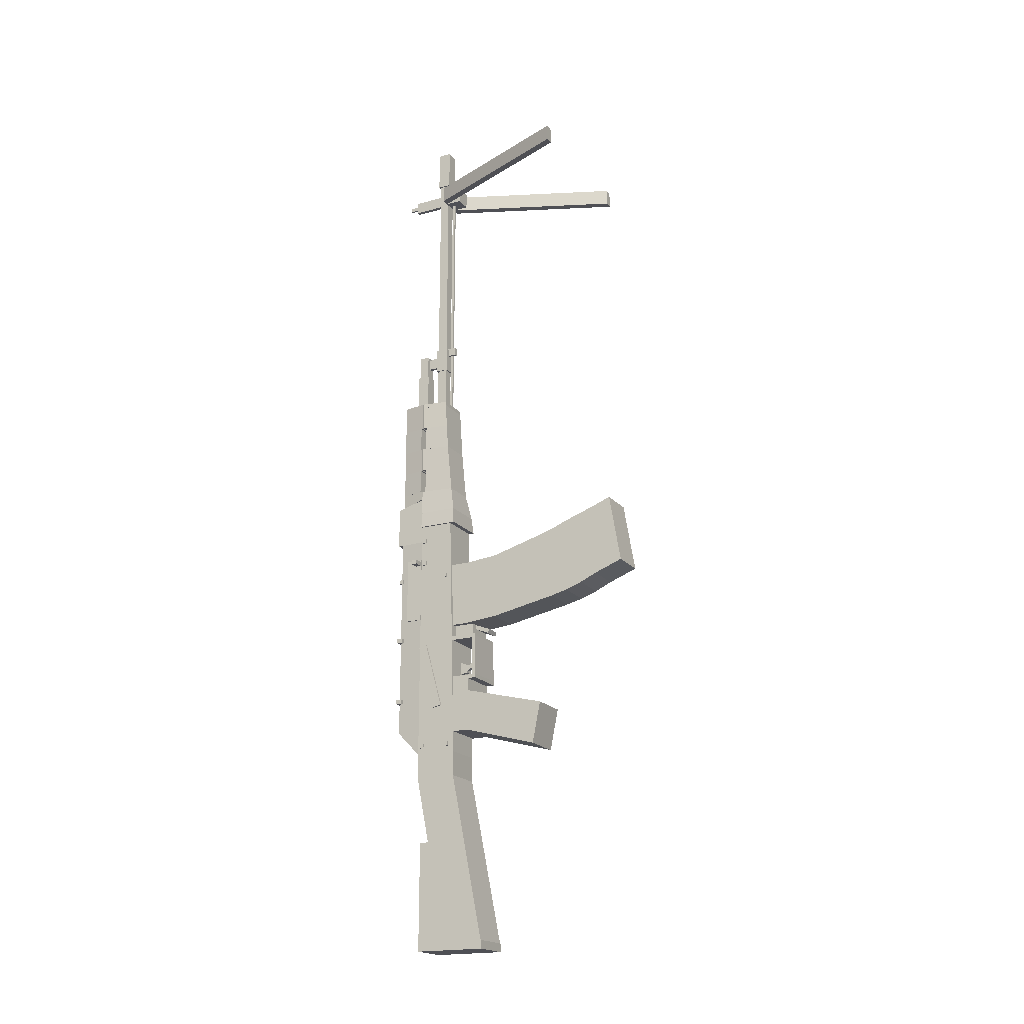
<metadata>
{"format":"obj","ext":"obj","renderer":"f3d","projection":"perspective","resolution":1024,"background":"white","views":[{"elev":-19.4,"azim":-62.9,"up":"+Z"}]}
</metadata>
<code>
g
v -0.25 0.5 0.25
v -0.25 -0.5 0
v 0.25 0.5 0.25
v 0.25 -0.5 0
v 0.25 0.5 -0.25
v 0.25 -0.4 -0.5
v -0.25 0.5 -0.25
v -0.25 -0.4 -0.5
v -0.25 0.72 0.45
v -0.25 0.5 0.45
v 0.25 0.72 0.45
v 0.25 0.5 0.45
v 0.25 0.7 -0.25
v 0.25 0.5 -0.25
v -0.25 0.7 -0.25
v -0.25 0.5 -0.25
v -0.25 1.2 2.5
v -0.25 0.78 2.5
v 0.25 1.2 2.5
v 0.25 0.78 2.5
v 0.25 1.2 -0.5
v 0.25 0.7 -0.5
v -0.25 1.2 -0.5
v -0.25 0.7 -0.5
v -0.225 1.5 2.3
v -0.25 1.2 2.3
v 0.225 1.5 2.3
v 0.25 1.2 2.3
v 0.225 1.5 -0.2
v 0.25 1.2 -0.5
v -0.225 1.5 -0.2
v -0.25 1.2 -0.5
v -0.25 1.2 2.7
v -0.25 0.74 2.7
v 0.25 1.2 2.7
v 0.25 0.74 2.7
v 0.275 1.2 2.5
v 0.275 0.72 2.5
v -0.275 1.2 2.5
v -0.275 0.72 2.5
v -0.25 1.205 3
v -0.2 0.8 3
v 0.25 1.205 3
v 0.2 0.8 3
v 0.25 1.205 2.7
v 0.25 0.74 2.7
v -0.25 1.205 2.7
v -0.25 0.74 2.7
v -0.245 1.165 3.3
v -0.2 0.83 3.3
v 0.245 1.165 3.3
v 0.2 0.83 3.3
v 0.245 1.165 3
v 0.2 0.8 3
v -0.245 1.165 3
v -0.2 0.8 3
v -0.25 1.205 3.6
v -0.2 0.86 3.6
v 0.25 1.205 3.6
v 0.2 0.86 3.6
v 0.25 1.205 3.3
v 0.2 0.83 3.3
v -0.25 1.205 3.3
v -0.2 0.83 3.3
v -0.245 1.165 3.9
v -0.2 0.88 3.9
v 0.245 1.165 3.9
v 0.2 0.88 3.9
v 0.245 1.165 3.6
v 0.2 0.86 3.6
v -0.245 1.165 3.6
v -0.2 0.86 3.6
v -0.25 1.205 4.2
v -0.2 0.9 4.2
v 0.25 1.205 4.2
v 0.2 0.9 4.2
v 0.25 1.205 3.9
v 0.2 0.88 3.9
v -0.25 1.205 3.9
v -0.2 0.88 3.9
v -0.225 1.56 2.8
v -0.225 1.2 2.9
v 0.225 1.56 2.8
v 0.225 1.2 2.8
v 0.225 1.56 2.3
v 0.225 1.2 2.3
v -0.225 1.56 2.3
v -0.225 1.2 2.3
v -0.2 1.5 3
v -0.25 1.2 3
v 0.2 1.5 3
v 0.25 1.2 3
v 0.2 1.5 2.8
v 0.25 1.2 2.8
v -0.2 1.5 2.8
v -0.25 1.2 2.9
v -0.2 1.5 3.3
v -0.245 1.24 3.3
v 0.2 1.5 3.3
v 0.245 1.24 3.3
v 0.2 1.5 3
v 0.245 1.24 3
v -0.2 1.5 3
v -0.245 1.24 3
v -0.2 1.5 3.6
v -0.25 1.22 3.6
v 0.2 1.5 3.6
v 0.25 1.22 3.6
v 0.2 1.5 3.3
v 0.25 1.22 3.3
v -0.2 1.5 3.3
v -0.25 1.22 3.3
v -0.2 1.5 3.9
v -0.245 1.24 3.9
v 0.2 1.5 3.9
v 0.245 1.24 3.9
v 0.2 1.5 3.6
v 0.245 1.24 3.6
v -0.2 1.5 3.6
v -0.245 1.24 3.6
v -0.2 1.5 4.2
v -0.25 1.22 4.2
v 0.2 1.5 4.2
v 0.25 1.22 4.2
v 0.2 1.5 3.9
v 0.25 1.22 3.9
v -0.2 1.5 3.9
v -0.25 1.22 3.9
v -0.2 1.5 4.245
v -0.25 1.22 4.245
v 0.2 1.5 4.245
v 0.25 1.22 4.245
v 0.2 1.5 4.195
v 0.25 1.22 4.195
v -0.2 1.5 4.195
v -0.25 1.22 4.195
v -0.25 1.2 4.245
v -0.2 0.9 4.245
v 0.25 1.2 4.245
v 0.2 0.9 4.245
v 0.25 1.2 4.195
v 0.2 0.9 4.195
v -0.25 1.2 4.195
v -0.2 0.9 4.195
v -0.06 1.1 8.02
v -0.06 0.98 8.02
v 0.06 1.1 8.02
v 0.06 0.98 8.02
v 0.06 1.1 4.22
v 0.06 0.98 4.22
v -0.06 1.1 4.22
v -0.06 0.98 4.22
v -0.06 1.38 5.02
v -0.06 1.26 5.02
v 0.06 1.38 5.02
v 0.06 1.26 5.02
v 0.06 1.38 4.22
v 0.06 1.26 4.22
v -0.06 1.38 4.22
v -0.06 1.26 4.22
v -0.075 1.395 4.73
v -0.075 1.245 4.73
v 0.075 1.395 4.73
v 0.075 1.245 4.73
v 0.075 1.395 4.23
v 0.075 1.245 4.23
v -0.075 1.395 4.23
v -0.075 1.245 4.23
v -0.075 1.115 5.08
v -0.075 0.965 5.08
v 0.075 1.115 5.08
v 0.075 0.965 5.08
v 0.075 1.115 4.78
v 0.075 0.965 4.78
v -0.075 1.115 4.78
v -0.075 0.965 4.78
v -0.025 1.26 4.98
v -0.025 1.1 5.01
v 0.025 1.26 4.98
v 0.025 1.1 5.01
v 0.025 1.26 4.855
v 0.025 1.1 4.855
v -0.025 1.26 4.855
v -0.025 1.1 4.855
v -0.025 1.5 7.475
v -0.025 1.1 7.475
v 0.025 1.5 7.475
v 0.025 1.1 7.475
v 0.025 1.5 7.325
v 0.025 1.1 7.325
v -0.025 1.5 7.325
v -0.025 1.1 7.325
v -0.08 1.12 8.11
v -0.08 0.96 8.11
v 0.08 1.12 8.11
v 0.08 0.96 8.11
v 0.08 1.12 7.61
v 0.08 0.96 7.61
v -0.08 1.12 7.61
v -0.08 0.96 7.61
v -0.015 0.935 7.53
v -0.015 0.905 7.53
v 0.015 0.935 7.53
v 0.015 0.905 7.53
v 0.015 0.935 4.23
v 0.015 0.905 4.23
v -0.015 0.935 4.23
v -0.015 0.905 4.23
v -0.025 0.97 5.1
v -0.025 0.87 5.1
v 0.025 0.97 5.1
v 0.025 0.87 5.1
v 0.025 0.97 5
v 0.025 0.87 5
v -0.025 0.97 5
v -0.025 0.87 5
v -0.025 0.98 7.47
v -0.025 0.88 7.47
v 0.025 0.98 7.47
v 0.025 0.88 7.47
v 0.025 0.98 7.37
v 0.025 0.88 7.37
v -0.025 0.98 7.37
v -0.025 0.88 7.37
v -0.25 1.2 -0.5
v -0.25 0.7 -0.5
v 0.25 1.2 -0.5
v 0.25 0.7 -0.5
v 0.25 1.2 -0.8
v 0.25 0.7 -0.8
v -0.25 1.2 -0.8
v -0.25 0.7 -0.8
v -0.25 1.2 -0.8
v -0.25 0.7 -0.8
v 0.25 1.2 -0.8
v 0.25 0.7 -0.8
v 0.25 0.8 -2.8
v 0.25 0.3 -2.8
v -0.25 0.8 -2.8
v -0.25 0.3 -2.8
v -0.25 1.15 -1.6
v -0.25 0.75 -1.6
v 0.25 1.15 -1.6
v 0.25 0.75 -1.6
v 0.25 1.15 -2.8
v 0.25 0.75 -2.8
v -0.25 1.15 -2.8
v -0.25 0.75 -2.8
v -0.25 1.15 -2.8
v -0.25 0.29 -2.8
v 0.25 1.15 -2.8
v 0.25 0.29 -2.8
v 0.25 1.15 -2.9
v 0.25 0.29 -2.9
v -0.25 1.15 -2.9
v -0.25 0.29 -2.9
v -0.25 0.5 0.455
v -0.25 0.4 0.455
v 0.25 0.5 0.455
v 0.25 0.4 0.455
v 0.25 0.5 0.405
v 0.25 0.4 0.405
v -0.25 0.5 0.405
v -0.25 0.4 0.405
v -0.25 0.73 0.975
v -0.25 0.41 0.975
v 0.25 0.73 0.975
v 0.25 0.41 0.975
v 0.25 0.73 0.925
v 0.25 0.41 0.925
v -0.25 0.73 0.925
v -0.25 0.41 0.925
v -0.25 0.445 0.95
v -0.25 0.41 0.95
v 0.25 0.445 0.95
v 0.25 0.41 0.95
v 0.25 0.445 0.45
v 0.25 0.4 0.45
v -0.25 0.445 0.45
v -0.25 0.4 0.45
v -0.025 0.72 0.68
v -0.025 0.62 0.63
v 0.025 0.72 0.68
v 0.025 0.62 0.63
v 0.025 0.72 0.53
v 0.025 0.64 0.54
v -0.025 0.72 0.53
v -0.025 0.64 0.54
v -0.025 0.625 0.63
v -0.025 0.475 0.7
v 0.025 0.625 0.63
v 0.025 0.475 0.7
v 0.025 0.64 0.56
v 0.025 0.475 0.65
v -0.025 0.64 0.56
v -0.025 0.475 0.65
v -0.175 0.725 1.125
v -0.175 0.475 1.125
v 0.175 0.725 1.125
v 0.175 0.475 1.125
v 0.175 0.725 0.975
v 0.175 0.475 0.975
v -0.175 0.725 0.975
v -0.175 0.475 0.975
v -0.1 0.48 1.125
v -0.1 0.28 1.05
v 0.1 0.48 1.125
v 0.1 0.28 1.05
v 0.1 0.48 1.075
v 0.1 0.3 1
v -0.1 0.48 1.075
v -0.1 0.3 1
v -0.225 0.76 1.93
v -0.225 0.54 1.93
v 0.225 0.76 1.93
v 0.225 0.54 1.93
v 0.225 0.74 1.13
v 0.225 0.54 1.13
v -0.225 0.74 1.13
v -0.225 0.54 1.13
v -0.225 0.54 1.93
v -0.225 0.34 1.95
v 0.225 0.54 1.93
v 0.225 0.34 1.95
v 0.225 0.54 1.13
v 0.225 0.34 1.15
v -0.225 0.54 1.13
v -0.225 0.34 1.15
v -0.225 0.34 1.95
v -0.225 0.14 1.97
v 0.225 0.34 1.95
v 0.225 0.14 1.97
v 0.225 0.34 1.15
v 0.225 0.14 1.17
v -0.225 0.34 1.15
v -0.225 0.14 1.17
v -0.225 0.14 1.97
v -0.225 -0.46 2.14
v 0.225 0.14 1.97
v 0.225 -0.46 2.14
v 0.225 0.14 1.17
v 0.225 -0.46 1.29
v -0.225 0.14 1.17
v -0.225 -0.46 1.29
v -0.225 -0.46 2.14
v -0.225 -0.66 2.2
v 0.225 -0.46 2.14
v 0.225 -0.66 2.2
v 0.225 -0.46 1.29
v 0.225 -0.66 1.33
v -0.225 -0.46 1.29
v -0.225 -0.66 1.33
v -0.225 -0.66 2.2
v -0.225 -0.86 2.28
v 0.225 -0.66 2.2
v 0.225 -0.86 2.28
v 0.225 -0.66 1.33
v 0.225 -0.86 1.38
v -0.225 -0.66 1.33
v -0.225 -0.86 1.38
v -0.225 -0.86 2.28
v -0.225 -1.06 2.35
v 0.225 -0.86 2.28
v 0.225 -1.06 2.35
v 0.225 -0.86 1.38
v 0.225 -1.06 1.45
v -0.225 -0.86 1.38
v -0.225 -1.06 1.45
v -0.225 -1.06 2.35
v -0.225 -1.26 2.42
v 0.225 -1.06 2.35
v 0.225 -1.26 2.42
v 0.225 -1.06 1.45
v 0.225 -1.26 1.54
v -0.225 -1.06 1.45
v -0.225 -1.26 1.54
v -0.225 -1.26 2.42
v -0.225 -1.46 2.5
v 0.225 -1.26 2.42
v 0.225 -1.46 2.5
v 0.225 -1.26 1.54
v 0.225 -1.6 1.67
v -0.225 -1.26 1.54
v -0.225 -1.6 1.67
v -0.01 1.61 7.425
v -0.01 1.5 7.425
v 0.01 1.61 7.425
v 0.01 1.5 7.425
v 0.01 1.61 7.375
v 0.01 1.5 7.375
v -0.01 1.61 7.375
v -0.01 1.5 7.375
v -0.1 1.58 2.77
v -0.1 1.56 2.77
v 0.1 1.58 2.77
v 0.1 1.56 2.77
v 0.1 1.58 2.37
v 0.1 1.56 2.37
v -0.1 1.58 2.37
v -0.1 1.56 2.37
v 0.055 1.62 2.39
v 0.055 1.58 2.39
v 0.105 1.62 2.39
v 0.105 1.58 2.39
v 0.105 1.62 2.37
v 0.105 1.58 2.37
v 0.055 1.62 2.37
v 0.055 1.58 2.37
v -0.105 1.62 2.39
v -0.105 1.58 2.39
v -0.055 1.62 2.39
v -0.055 1.58 2.39
v -0.055 1.62 2.37
v -0.055 1.58 2.37
v -0.105 1.62 2.37
v -0.105 1.58 2.37
v 0.22 1.05 1.45
v 0.22 0.95 1.45
v 0.24 1.05 1.45
v 0.24 0.95 1.45
v 0.24 1.05 0.15
v 0.24 0.95 0.15
v 0.22 1.05 0.15
v 0.22 0.95 0.15
v 0.22 1.05 1.45
v 0.22 0.95 1.45
v 0.24 1.05 1.45
v 0.24 0.95 1.45
v 0.24 1.05 0.15
v 0.24 0.95 0.15
v 0.22 1.05 0.15
v 0.22 0.95 0.15
v 0.25 1.05 1.45
v 0.25 0.95 1.45
v 0.27 1.05 1.45
v 0.27 0.95 1.45
v 0.27 1.05 0.15
v 0.27 0.95 0.15
v 0.25 1.05 0.15
v 0.25 0.95 0.15
v -0.27 1.2 0.87
v -0.27 1.1 0.9
v -0.25 1.2 0.87
v -0.25 1.1 0.9
v -0.25 1.02 0.07
v -0.25 0.88 0.1
v -0.27 1.02 0.07
v -0.27 0.88 0.1
v -0.27 1.175 -0.375
v -0.27 1.125 -0.375
v -0.25 1.175 -0.375
v -0.25 1.125 -0.375
v -0.25 1.175 -0.425
v -0.25 1.125 -0.425
v -0.27 1.175 -0.425
v -0.27 1.125 -0.425
v 0.25 1.175 -0.375
v 0.25 1.125 -0.375
v 0.27 1.175 -0.375
v 0.27 1.125 -0.375
v 0.27 1.175 -0.425
v 0.27 1.125 -0.425
v 0.25 1.175 -0.425
v 0.25 1.125 -0.425
v 0.25 0.825 -0.375
v 0.25 0.775 -0.375
v 0.27 0.825 -0.375
v 0.27 0.775 -0.375
v 0.27 0.825 -0.425
v 0.27 0.775 -0.425
v 0.25 0.825 -0.425
v 0.25 0.775 -0.425
v -0.27 0.825 -0.375
v -0.27 0.775 -0.375
v -0.25 0.825 -0.375
v -0.25 0.775 -0.375
v -0.25 0.825 -0.425
v -0.25 0.775 -0.425
v -0.27 0.825 -0.425
v -0.27 0.775 -0.425
v -0.27 1.175 2.025
v -0.27 1.125 2.025
v -0.25 1.175 2.025
v -0.25 1.125 2.025
v -0.25 1.175 1.975
v -0.25 1.125 1.975
v -0.27 1.175 1.975
v -0.27 1.125 1.975
v 0.25 1.175 2.025
v 0.25 1.125 2.025
v 0.27 1.175 2.025
v 0.27 1.125 2.025
v 0.27 1.175 1.975
v 0.27 1.125 1.975
v 0.25 1.175 1.975
v 0.25 1.125 1.975
v 0.25 1.175 2.325
v 0.25 1.125 2.325
v 0.27 1.175 2.325
v 0.27 1.125 2.325
v 0.27 1.175 2.275
v 0.27 1.125 2.275
v 0.25 1.175 2.275
v 0.25 1.125 2.275
v -0.27 1.175 2.325
v -0.27 1.125 2.325
v -0.25 1.175 2.325
v -0.25 1.125 2.325
v -0.25 1.175 2.275
v -0.25 1.125 2.275
v -0.27 1.175 2.275
v -0.27 1.125 2.275
v -0.27 0.875 1.825
v -0.27 0.825 1.825
v -0.25 0.875 1.825
v -0.25 0.825 1.825
v -0.25 0.875 1.775
v -0.25 0.825 1.775
v -0.27 0.875 1.775
v -0.27 0.825 1.775
v 0.25 0.875 1.825
v 0.25 0.825 1.825
v 0.27 0.875 1.825
v 0.27 0.825 1.825
v 0.27 0.875 1.775
v 0.27 0.825 1.775
v 0.25 0.875 1.775
v 0.25 0.825 1.775
v -0.24 1.525 1.825
v -0.24 1.475 1.825
v 0.24 1.525 1.825
v 0.24 1.475 1.825
v 0.24 1.525 1.775
v 0.24 1.475 1.775
v -0.24 1.525 1.775
v -0.24 1.475 1.775
v -0.24 1.525 1.025
v -0.24 1.475 1.025
v 0.24 1.525 1.025
v 0.24 1.475 1.025
v 0.24 1.525 0.975
v 0.24 1.475 0.975
v -0.24 1.525 0.975
v -0.24 1.475 0.975
v -0.24 1.525 0.225
v -0.24 1.475 0.225
v 0.24 1.525 0.225
v 0.24 1.475 0.225
v 0.24 1.525 0.175
v 0.24 1.475 0.175
v -0.24 1.525 0.175
v -0.24 1.475 0.175
v 0.225 1.525 0.225
v 0.225 1.455 0.225
v 0.275 1.525 0.225
v 0.275 1.455 0.225
v 0.275 1.525 0.175
v 0.275 1.455 0.175
v 0.225 1.525 0.175
v 0.225 1.455 0.175
v -0.275 1.525 0.225
v -0.275 1.455 0.225
v -0.225 1.525 0.225
v -0.225 1.455 0.225
v -0.225 1.525 0.175
v -0.225 1.455 0.175
v -0.275 1.525 0.175
v -0.275 1.455 0.175
v -0.275 1.525 1.025
v -0.275 1.455 1.025
v -0.225 1.525 1.025
v -0.225 1.455 1.025
v -0.225 1.525 0.975
v -0.225 1.455 0.975
v -0.275 1.525 0.975
v -0.275 1.455 0.975
v 0.225 1.525 1.025
v 0.225 1.455 1.025
v 0.275 1.525 1.025
v 0.275 1.455 1.025
v 0.275 1.525 0.975
v 0.275 1.455 0.975
v 0.225 1.525 0.975
v 0.225 1.455 0.975
v -0.375 1.275 2.025
v -0.375 1.205 2.025
v -0.225 1.275 2.025
v -0.225 1.205 2.025
v -0.225 1.275 1.975
v -0.225 1.205 1.975
v -0.375 1.275 1.975
v -0.375 1.205 1.975
v -0.255 1.4 2.05
v -0.255 1.2 2.05
v -0.225 1.4 2.05
v -0.225 1.2 2.05
v -0.225 1.4 1.25
v -0.225 1.2 1.25
v -0.255 1.4 1.25
v -0.255 1.2 1.25
v -0.1 0.98 7.5
v -0.1 0.78 7.5
v 0.1 0.98 7.5
v 0.1 0.78 7.5
v 0.1 0.98 7.3
v 0.1 0.78 7.3
v -0.1 0.98 7.3
v -0.1 0.78 7.3
v 0.1 0.98 7.5
v 0.9 -1.02 7.5
v 0.2 0.98 7.5
v 1 -1.02 7.5
v 0.2 0.98 7.3
v 1 -1.02 7.3
v 0.1 0.98 7.3
v 0.9 -1.02 7.3
v -0.2 0.98 7.5
v -1 -1.02 7.5
v -0.1 0.98 7.5
v -0.9 -1.02 7.5
v -0.1 0.98 7.3
v -0.9 -1.02 7.3
v -0.2 0.98 7.3
v -1 -1.02 7.3
g mat1
f 2 4 3 1
f 4 6 5 3
f 6 8 7 5
f 8 2 1 7
f 1 3 5 7
f 8 6 4 2
f 10 12 11 9
f 12 14 13 11
f 14 16 15 13
f 16 10 9 15
f 9 11 13 15
f 16 14 12 10
f 18 20 19 17
f 20 22 21 19
f 22 24 23 21
f 24 18 17 23
f 17 19 21 23
f 24 22 20 18
f 26 28 27 25
f 28 30 29 27
f 30 32 31 29
f 32 26 25 31
f 25 27 29 31
f 32 30 28 26
f 34 36 35 33
f 36 38 37 35
f 38 40 39 37
f 40 34 33 39
f 33 35 37 39
f 40 38 36 34
f 42 44 43 41
f 44 46 45 43
f 46 48 47 45
f 48 42 41 47
f 41 43 45 47
f 48 46 44 42
f 50 52 51 49
f 52 54 53 51
f 54 56 55 53
f 56 50 49 55
f 49 51 53 55
f 56 54 52 50
f 58 60 59 57
f 60 62 61 59
f 62 64 63 61
f 64 58 57 63
f 57 59 61 63
f 64 62 60 58
f 66 68 67 65
f 68 70 69 67
f 70 72 71 69
f 72 66 65 71
f 65 67 69 71
f 72 70 68 66
f 74 76 75 73
f 76 78 77 75
f 78 80 79 77
f 80 74 73 79
f 73 75 77 79
f 80 78 76 74
f 82 84 83 81
f 84 86 85 83
f 86 88 87 85
f 88 82 81 87
f 81 83 85 87
f 88 86 84 82
f 90 92 91 89
f 92 94 93 91
f 94 96 95 93
f 96 90 89 95
f 89 91 93 95
f 96 94 92 90
f 98 100 99 97
f 100 102 101 99
f 102 104 103 101
f 104 98 97 103
f 97 99 101 103
f 104 102 100 98
f 106 108 107 105
f 108 110 109 107
f 110 112 111 109
f 112 106 105 111
f 105 107 109 111
f 112 110 108 106
f 114 116 115 113
f 116 118 117 115
f 118 120 119 117
f 120 114 113 119
f 113 115 117 119
f 120 118 116 114
f 122 124 123 121
f 124 126 125 123
f 126 128 127 125
f 128 122 121 127
f 121 123 125 127
f 128 126 124 122
f 130 132 131 129
f 132 134 133 131
f 134 136 135 133
f 136 130 129 135
f 129 131 133 135
f 136 134 132 130
f 138 140 139 137
f 140 142 141 139
f 142 144 143 141
f 144 138 137 143
f 137 139 141 143
f 144 142 140 138
f 146 148 147 145
f 148 150 149 147
f 150 152 151 149
f 152 146 145 151
f 145 147 149 151
f 152 150 148 146
f 154 156 155 153
f 156 158 157 155
f 158 160 159 157
f 160 154 153 159
f 153 155 157 159
f 160 158 156 154
f 162 164 163 161
f 164 166 165 163
f 166 168 167 165
f 168 162 161 167
f 161 163 165 167
f 168 166 164 162
f 170 172 171 169
f 172 174 173 171
f 174 176 175 173
f 176 170 169 175
f 169 171 173 175
f 176 174 172 170
f 178 180 179 177
f 180 182 181 179
f 182 184 183 181
f 184 178 177 183
f 177 179 181 183
f 184 182 180 178
f 186 188 187 185
f 188 190 189 187
f 190 192 191 189
f 192 186 185 191
f 185 187 189 191
f 192 190 188 186
f 194 196 195 193
f 196 198 197 195
f 198 200 199 197
f 200 194 193 199
f 193 195 197 199
f 200 198 196 194
f 202 204 203 201
f 204 206 205 203
f 206 208 207 205
f 208 202 201 207
f 201 203 205 207
f 208 206 204 202
f 210 212 211 209
f 212 214 213 211
f 214 216 215 213
f 216 210 209 215
f 209 211 213 215
f 216 214 212 210
f 218 220 219 217
f 220 222 221 219
f 222 224 223 221
f 224 218 217 223
f 217 219 221 223
f 224 222 220 218
f 226 228 227 225
f 228 230 229 227
f 230 232 231 229
f 232 226 225 231
f 225 227 229 231
f 232 230 228 226
f 234 236 235 233
f 236 238 237 235
f 238 240 239 237
f 240 234 233 239
f 233 235 237 239
f 240 238 236 234
f 242 244 243 241
f 244 246 245 243
f 246 248 247 245
f 248 242 241 247
f 241 243 245 247
f 248 246 244 242
f 250 252 251 249
f 252 254 253 251
f 254 256 255 253
f 256 250 249 255
f 249 251 253 255
f 256 254 252 250
f 258 260 259 257
f 260 262 261 259
f 262 264 263 261
f 264 258 257 263
f 257 259 261 263
f 264 262 260 258
f 266 268 267 265
f 268 270 269 267
f 270 272 271 269
f 272 266 265 271
f 265 267 269 271
f 272 270 268 266
f 274 276 275 273
f 276 278 277 275
f 278 280 279 277
f 280 274 273 279
f 273 275 277 279
f 280 278 276 274
f 282 284 283 281
f 284 286 285 283
f 286 288 287 285
f 288 282 281 287
f 281 283 285 287
f 288 286 284 282
f 290 292 291 289
f 292 294 293 291
f 294 296 295 293
f 296 290 289 295
f 289 291 293 295
f 296 294 292 290
f 298 300 299 297
f 300 302 301 299
f 302 304 303 301
f 304 298 297 303
f 297 299 301 303
f 304 302 300 298
f 306 308 307 305
f 308 310 309 307
f 310 312 311 309
f 312 306 305 311
f 305 307 309 311
f 312 310 308 306
f 386 388 387 385
f 388 390 389 387
f 390 392 391 389
f 392 386 385 391
f 385 387 389 391
f 392 390 388 386
f 394 396 395 393
f 396 398 397 395
f 398 400 399 397
f 400 394 393 399
f 393 395 397 399
f 400 398 396 394
f 402 404 403 401
f 404 406 405 403
f 406 408 407 405
f 408 402 401 407
f 401 403 405 407
f 408 406 404 402
f 410 412 411 409
f 412 414 413 411
f 414 416 415 413
f 416 410 409 415
f 409 411 413 415
f 416 414 412 410
f 418 420 419 417
f 420 422 421 419
f 422 424 423 421
f 424 418 417 423
f 417 419 421 423
f 424 422 420 418
f 426 428 427 425
f 428 430 429 427
f 430 432 431 429
f 432 426 425 431
f 425 427 429 431
f 432 430 428 426
f 434 436 435 433
f 436 438 437 435
f 438 440 439 437
f 440 434 433 439
f 433 435 437 439
f 440 438 436 434
f 442 444 443 441
f 444 446 445 443
f 446 448 447 445
f 448 442 441 447
f 441 443 445 447
f 448 446 444 442
f 450 452 451 449
f 452 454 453 451
f 454 456 455 453
f 456 450 449 455
f 449 451 453 455
f 456 454 452 450
f 458 460 459 457
f 460 462 461 459
f 462 464 463 461
f 464 458 457 463
f 457 459 461 463
f 464 462 460 458
f 466 468 467 465
f 468 470 469 467
f 470 472 471 469
f 472 466 465 471
f 465 467 469 471
f 472 470 468 466
f 474 476 475 473
f 476 478 477 475
f 478 480 479 477
f 480 474 473 479
f 473 475 477 479
f 480 478 476 474
f 482 484 483 481
f 484 486 485 483
f 486 488 487 485
f 488 482 481 487
f 481 483 485 487
f 488 486 484 482
f 490 492 491 489
f 492 494 493 491
f 494 496 495 493
f 496 490 489 495
f 489 491 493 495
f 496 494 492 490
f 498 500 499 497
f 500 502 501 499
f 502 504 503 501
f 504 498 497 503
f 497 499 501 503
f 504 502 500 498
f 506 508 507 505
f 508 510 509 507
f 510 512 511 509
f 512 506 505 511
f 505 507 509 511
f 512 510 508 506
f 514 516 515 513
f 516 518 517 515
f 518 520 519 517
f 520 514 513 519
f 513 515 517 519
f 520 518 516 514
f 522 524 523 521
f 524 526 525 523
f 526 528 527 525
f 528 522 521 527
f 521 523 525 527
f 528 526 524 522
f 530 532 531 529
f 532 534 533 531
f 534 536 535 533
f 536 530 529 535
f 529 531 533 535
f 536 534 532 530
f 538 540 539 537
f 540 542 541 539
f 542 544 543 541
f 544 538 537 543
f 537 539 541 543
f 544 542 540 538
f 546 548 547 545
f 548 550 549 547
f 550 552 551 549
f 552 546 545 551
f 545 547 549 551
f 552 550 548 546
f 554 556 555 553
f 556 558 557 555
f 558 560 559 557
f 560 554 553 559
f 553 555 557 559
f 560 558 556 554
f 562 564 563 561
f 564 566 565 563
f 566 568 567 565
f 568 562 561 567
f 561 563 565 567
f 568 566 564 562
f 570 572 571 569
f 572 574 573 571
f 574 576 575 573
f 576 570 569 575
f 569 571 573 575
f 576 574 572 570
f 578 580 579 577
f 580 582 581 579
f 582 584 583 581
f 584 578 577 583
f 577 579 581 583
f 584 582 580 578
f 594 596 595 593
f 596 598 597 595
f 598 600 599 597
f 600 594 593 599
f 593 595 597 599
f 600 598 596 594
f 602 604 603 601
f 604 606 605 603
f 606 608 607 605
f 608 602 601 607
f 601 603 605 607
f 608 606 604 602
f 610 612 611 609
f 612 614 613 611
f 614 616 615 613
f 616 610 609 615
f 609 611 613 615
f 616 614 612 610
f 618 620 619 617
f 620 622 621 619
f 622 624 623 621
f 624 618 617 623
f 617 619 621 623
f 624 622 620 618
g mat2
f 586 588 587 585
f 588 590 589 587
f 590 592 591 589
f 592 586 585 591
f 585 587 589 591
f 592 590 588 586
g mat3
f 314 316 315 313
f 316 318 317 315
f 318 320 319 317
f 320 314 313 319
f 313 315 317 319
f 320 318 316 314
f 322 324 323 321
f 324 326 325 323
f 326 328 327 325
f 328 322 321 327
f 321 323 325 327
f 328 326 324 322
f 330 332 331 329
f 332 334 333 331
f 334 336 335 333
f 336 330 329 335
f 329 331 333 335
f 336 334 332 330
f 338 340 339 337
f 340 342 341 339
f 342 344 343 341
f 344 338 337 343
f 337 339 341 343
f 344 342 340 338
f 346 348 347 345
f 348 350 349 347
f 350 352 351 349
f 352 346 345 351
f 345 347 349 351
f 352 350 348 346
f 354 356 355 353
f 356 358 357 355
f 358 360 359 357
f 360 354 353 359
f 353 355 357 359
f 360 358 356 354
f 362 364 363 361
f 364 366 365 363
f 366 368 367 365
f 368 362 361 367
f 361 363 365 367
f 368 366 364 362
f 370 372 371 369
f 372 374 373 371
f 374 376 375 373
f 376 370 369 375
f 369 371 373 375
f 376 374 372 370
f 378 380 379 377
f 380 382 381 379
f 382 384 383 381
f 384 378 377 383
f 377 379 381 383
f 384 382 380 378

</code>
